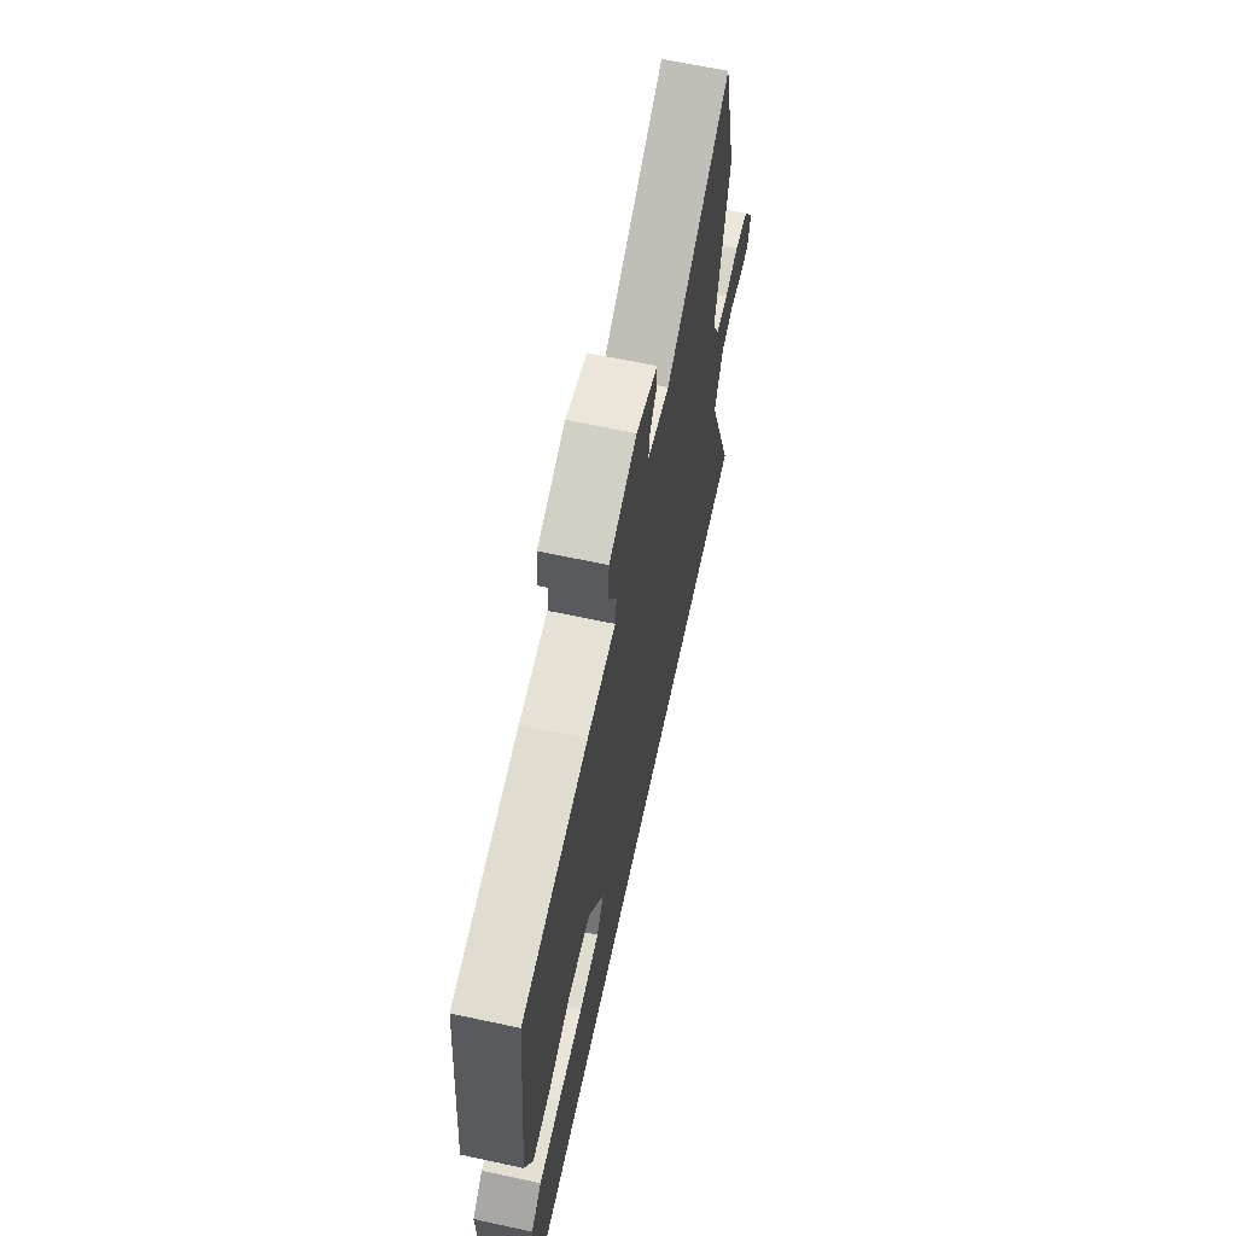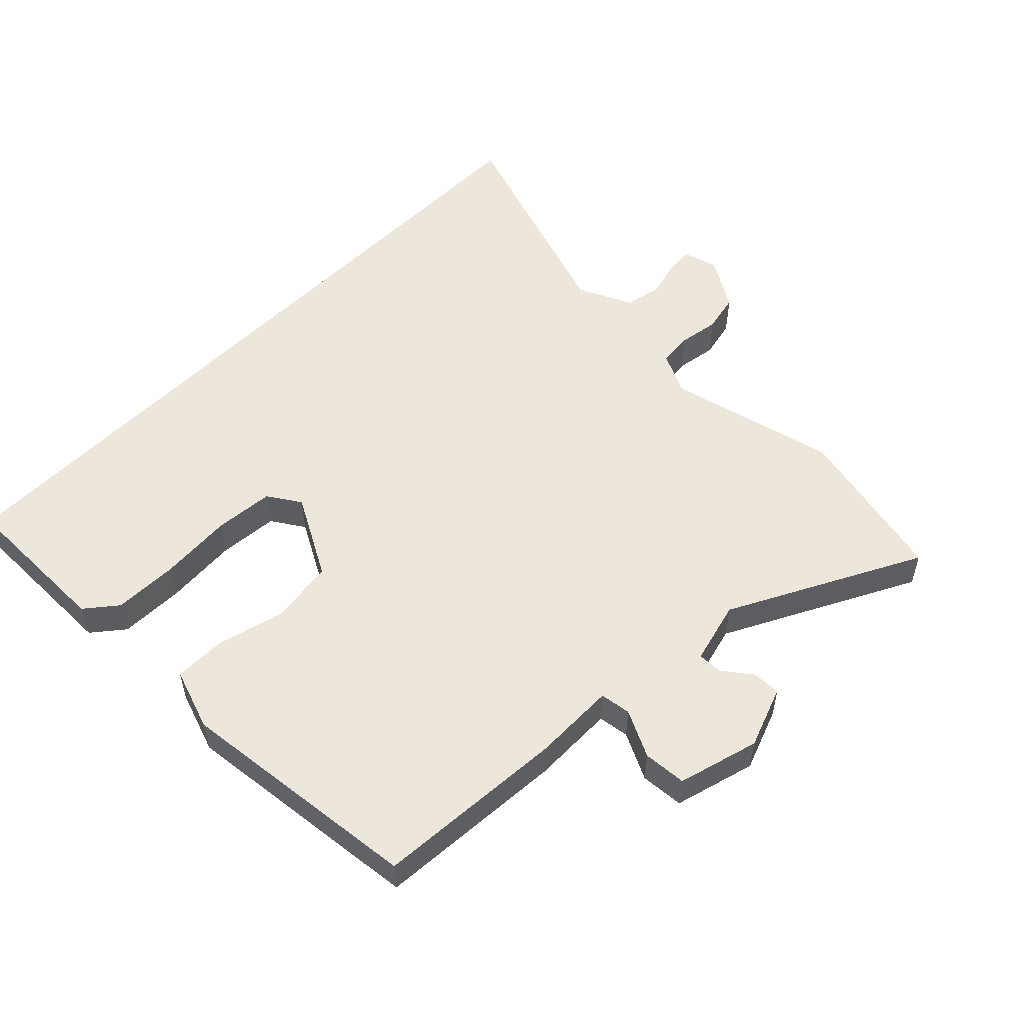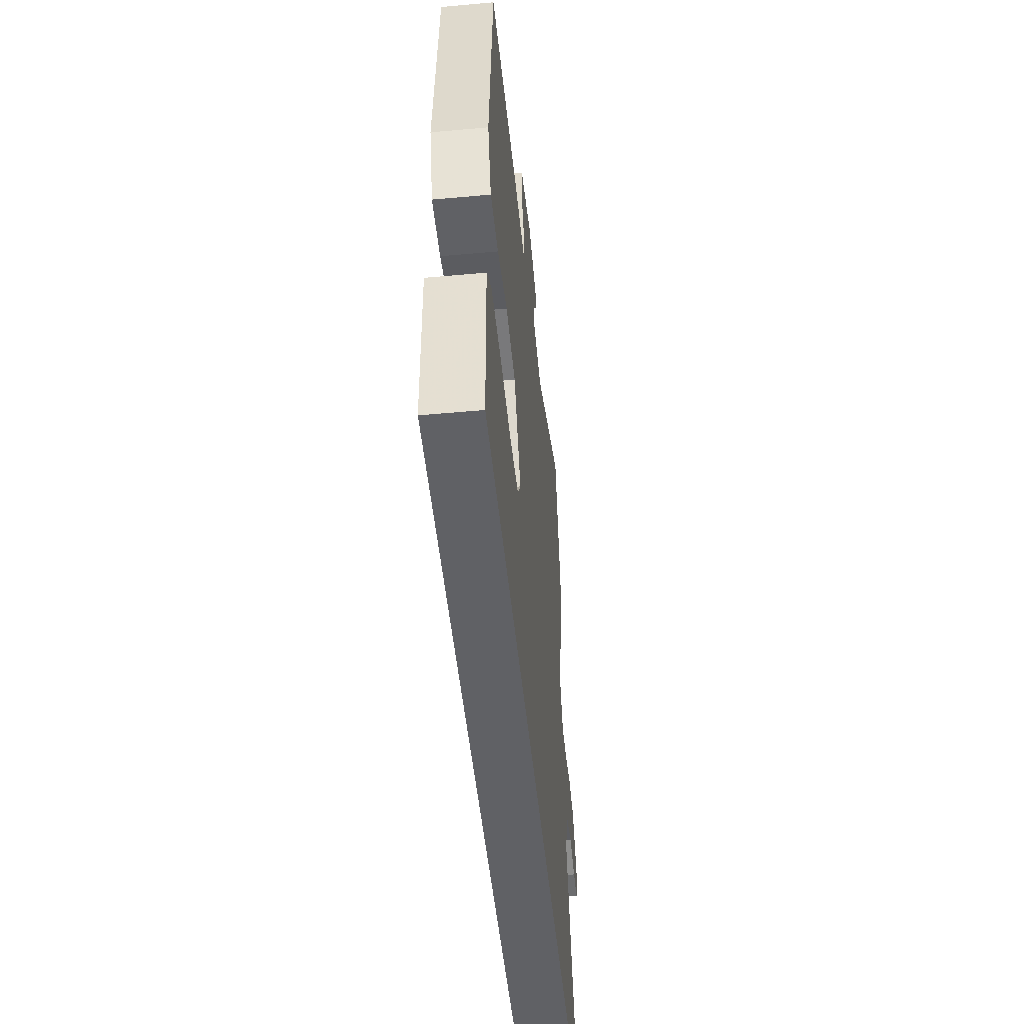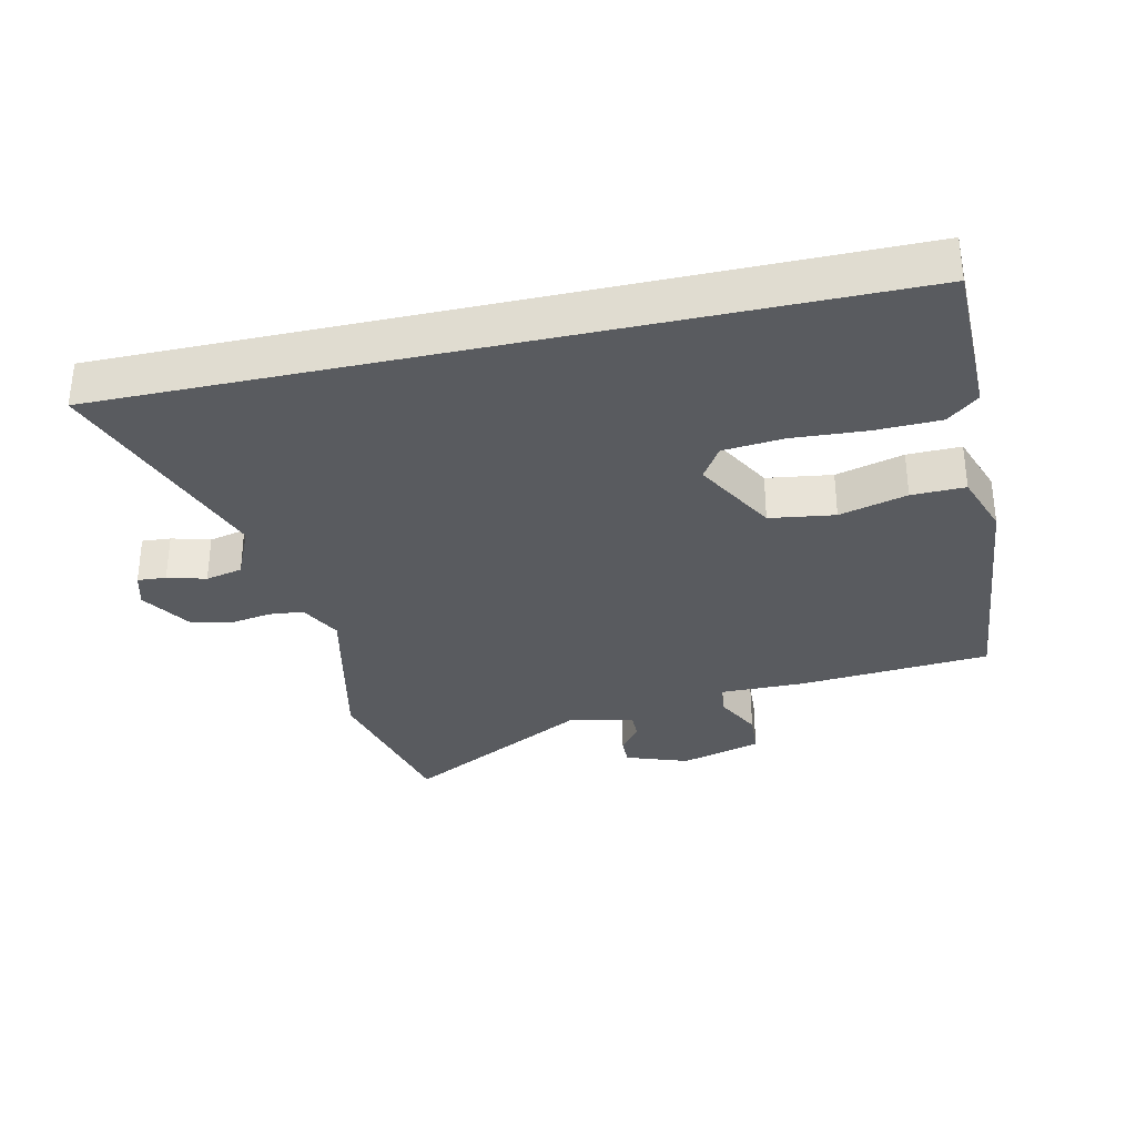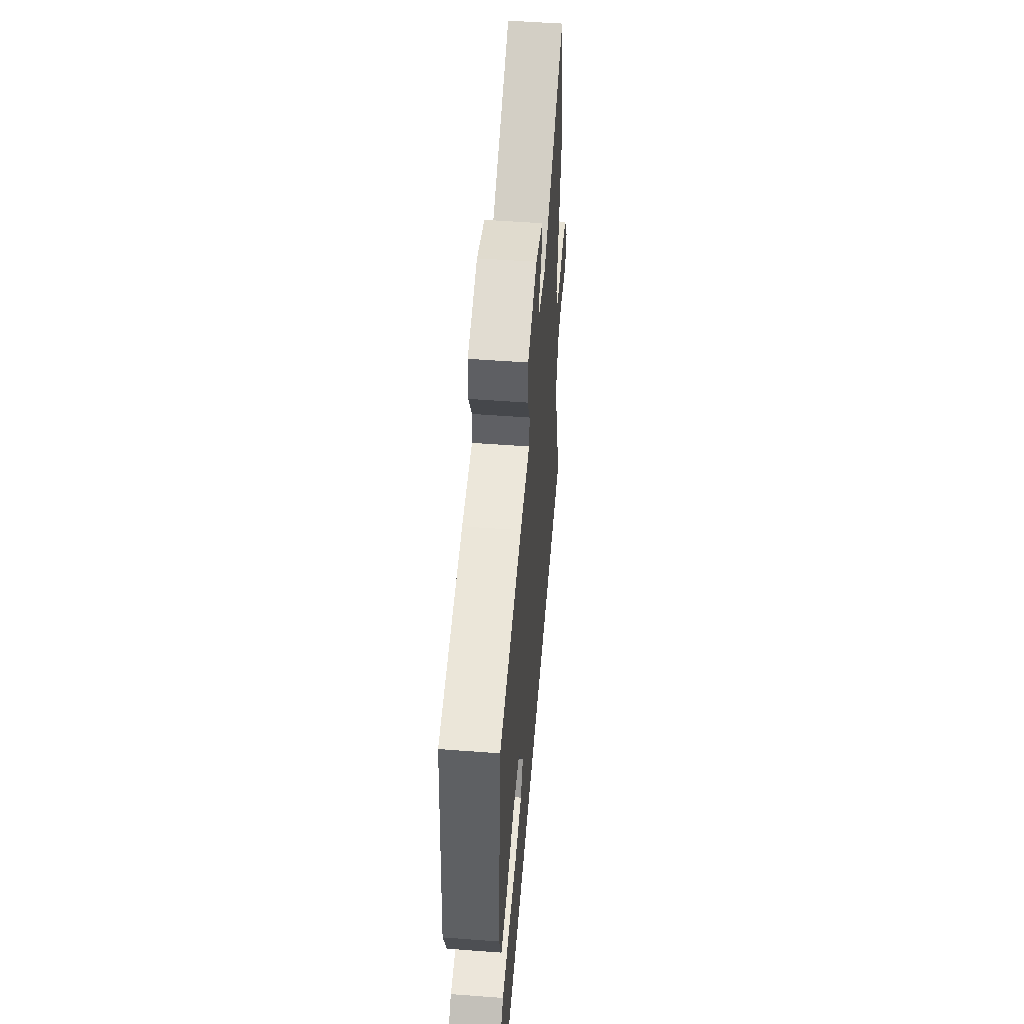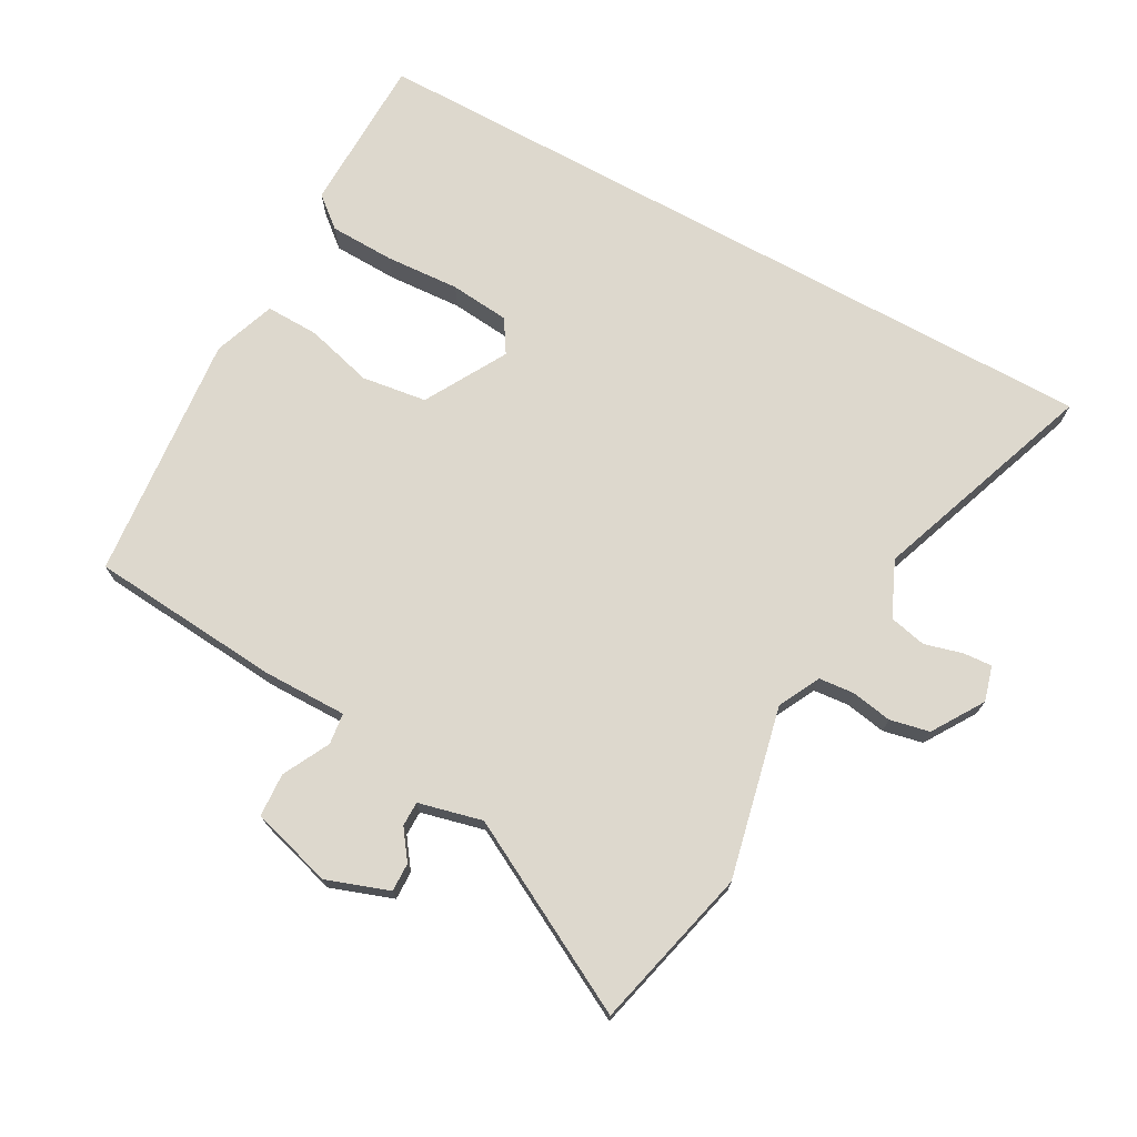
<metadata>
{"format":"obj","ext":"obj","renderer":"f3d","projection":"perspective","resolution":1024,"background":"white","views":[{"elev":64.7,"azim":-77.8,"up":"+Z"},{"elev":53.6,"azim":-46.0,"up":"+Y"},{"elev":-50.0,"azim":-84.3,"up":"+Z"},{"elev":-32.7,"azim":-167.5,"up":"+Y"},{"elev":52.6,"azim":-85.4,"up":"+Z"},{"elev":72.3,"azim":28.9,"up":"+Y"}]}
</metadata>
<code>
v 0.465 0.07 0.643
v 0.526 0.07 0.394
v 0.467 0.07 0.131
v 0.5 0.07 0.067
v 0.554 0.07 0.062
v 0.617 0.07 0.073
v 0.678 0.07 0.06
v 0.728 0.07 -0.019
v 0.713 0.07 -0.073
v 0.669 0.07 -0.07
v 0.61 0.07 -0.054
v 0.553 0.07 -0.067
v 0.515 0.07 -0.152
v 0.64 0.07 -0.5
v -0.538 0.07 -0.5
v -0.542 0.07 -0.256
v -0.494 0.07 -0.216
v -0.394 0.07 -0.213
v -0.279 0.07 -0.22
v -0.187 0.07 -0.211
v -0.155 0.07 -0.16
v -0.226 0.07 -0.034
v -0.326 0.07 -0.02
v -0.43 0.07 -0.048
v -0.512 0.07 -0.05
v -0.546 0.07 0.046
v -0.509 0.07 0.427
v -0.213 0.07 0.451
v -0.084 0.07 0.45
v -0.078 0.07 0.498
v -0.115 0.07 0.57
v -0.111 0.07 0.637
v 0.014 0.07 0.673
v 0.11 0.07 0.639
v 0.109 0.07 0.595
v 0.076 0.07 0.55
v 0.076 0.07 0.512
v 0.174 0.07 0.488
v 0.465 0 0.643
v 0.526 0 0.394
v 0.467 0 0.131
v 0.5 0 0.067
v 0.554 0 0.062
v 0.617 0 0.073
v 0.678 0 0.06
v 0.728 0 -0.019
v 0.713 0 -0.073
v 0.669 0 -0.07
v 0.61 0 -0.054
v 0.553 0 -0.067
v 0.515 0 -0.152
v 0.64 0 -0.5
v -0.538 0 -0.5
v -0.542 0 -0.256
v -0.494 0 -0.216
v -0.394 0 -0.213
v -0.279 0 -0.22
v -0.187 0 -0.211
v -0.155 0 -0.16
v -0.226 0 -0.034
v -0.326 0 -0.02
v -0.43 0 -0.048
v -0.512 0 -0.05
v -0.546 0 0.046
v -0.509 0 0.427
v -0.213 0 0.451
v -0.084 0 0.45
v -0.078 0 0.498
v -0.115 0 0.57
v -0.111 0 0.637
v 0.014 0 0.673
v 0.11 0 0.639
v 0.109 0 0.595
v 0.076 0 0.55
v 0.076 0 0.512
v 0.174 0 0.488
f 33 34 35 36
f 33 36 37
f 30 31 32 33
f 29 30 33 37
f 26 27 28 29
f 26 29 37 38
f 23 24 25 26
f 22 23 26 38
f 16 17 18 19
f 16 19 20
f 13 14 15 16
f 13 16 20
f 12 13 20 21
f 8 9 10 11
f 5 6 7 8
f 4 5 8 11
f 38 1 2 3
f 38 3 4
f 22 38 4
f 12 21 22
f 4 11 12 22
f 74 73 72 71
f 75 74 71
f 71 70 69 68
f 75 71 68 67
f 67 66 65 64
f 76 75 67 64
f 64 63 62 61
f 76 64 61 60
f 57 56 55 54
f 58 57 54
f 54 53 52 51
f 58 54 51
f 59 58 51 50
f 49 48 47 46
f 46 45 44 43
f 49 46 43 42
f 41 40 39 76
f 42 41 76
f 42 76 60
f 60 59 50
f 60 50 49 42
f 1 39 40 2
f 2 40 41 3
f 3 41 42 4
f 4 42 43 5
f 5 43 44 6
f 6 44 45 7
f 7 45 46 8
f 8 46 47 9
f 9 47 48 10
f 10 48 49 11
f 11 49 50 12
f 12 50 51 13
f 13 51 52 14
f 14 52 53 15
f 15 53 54 16
f 16 54 55 17
f 17 55 56 18
f 18 56 57 19
f 19 57 58 20
f 20 58 59 21
f 21 59 60 22
f 22 60 61 23
f 23 61 62 24
f 24 62 63 25
f 25 63 64 26
f 26 64 65 27
f 27 65 66 28
f 28 66 67 29
f 29 67 68 30
f 30 68 69 31
f 31 69 70 32
f 32 70 71 33
f 33 71 72 34
f 34 72 73 35
f 35 73 74 36
f 36 74 75 37
f 37 75 76 38
f 38 76 39 1

</code>
